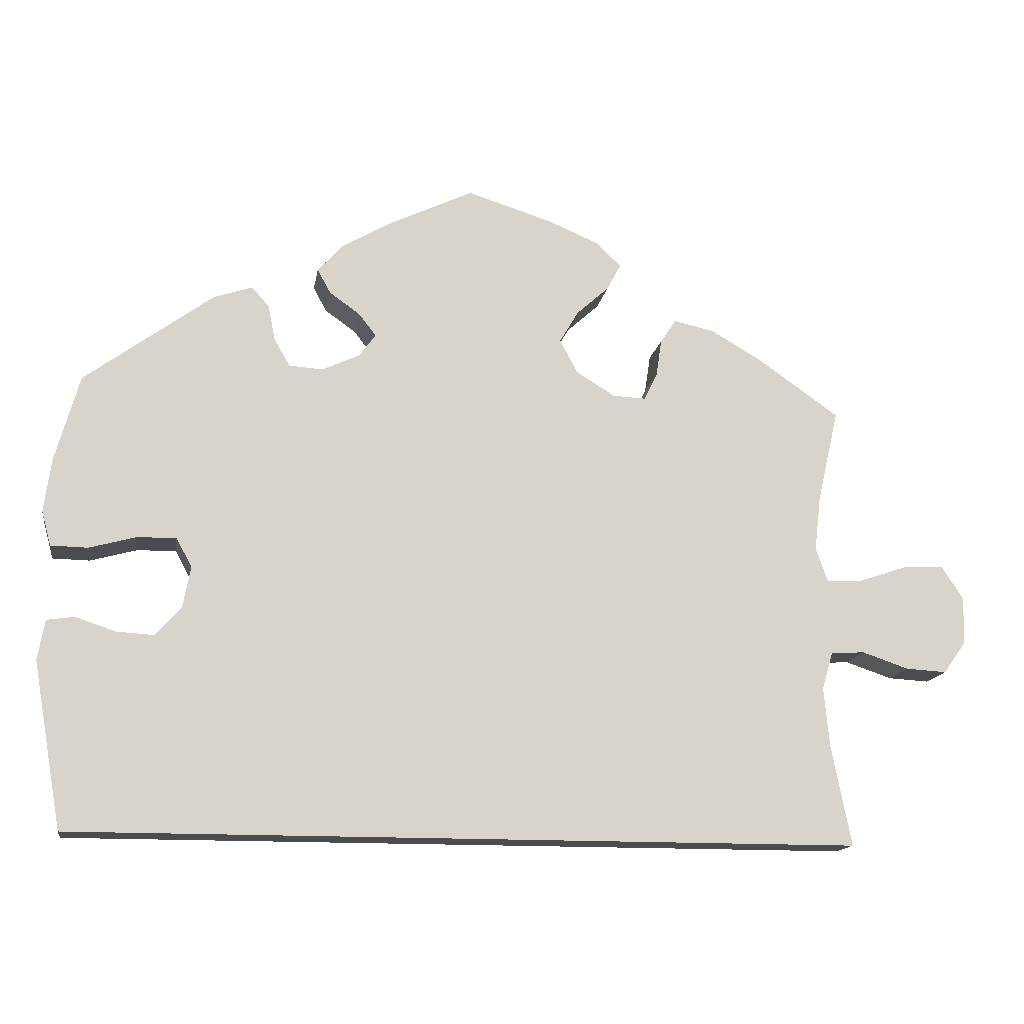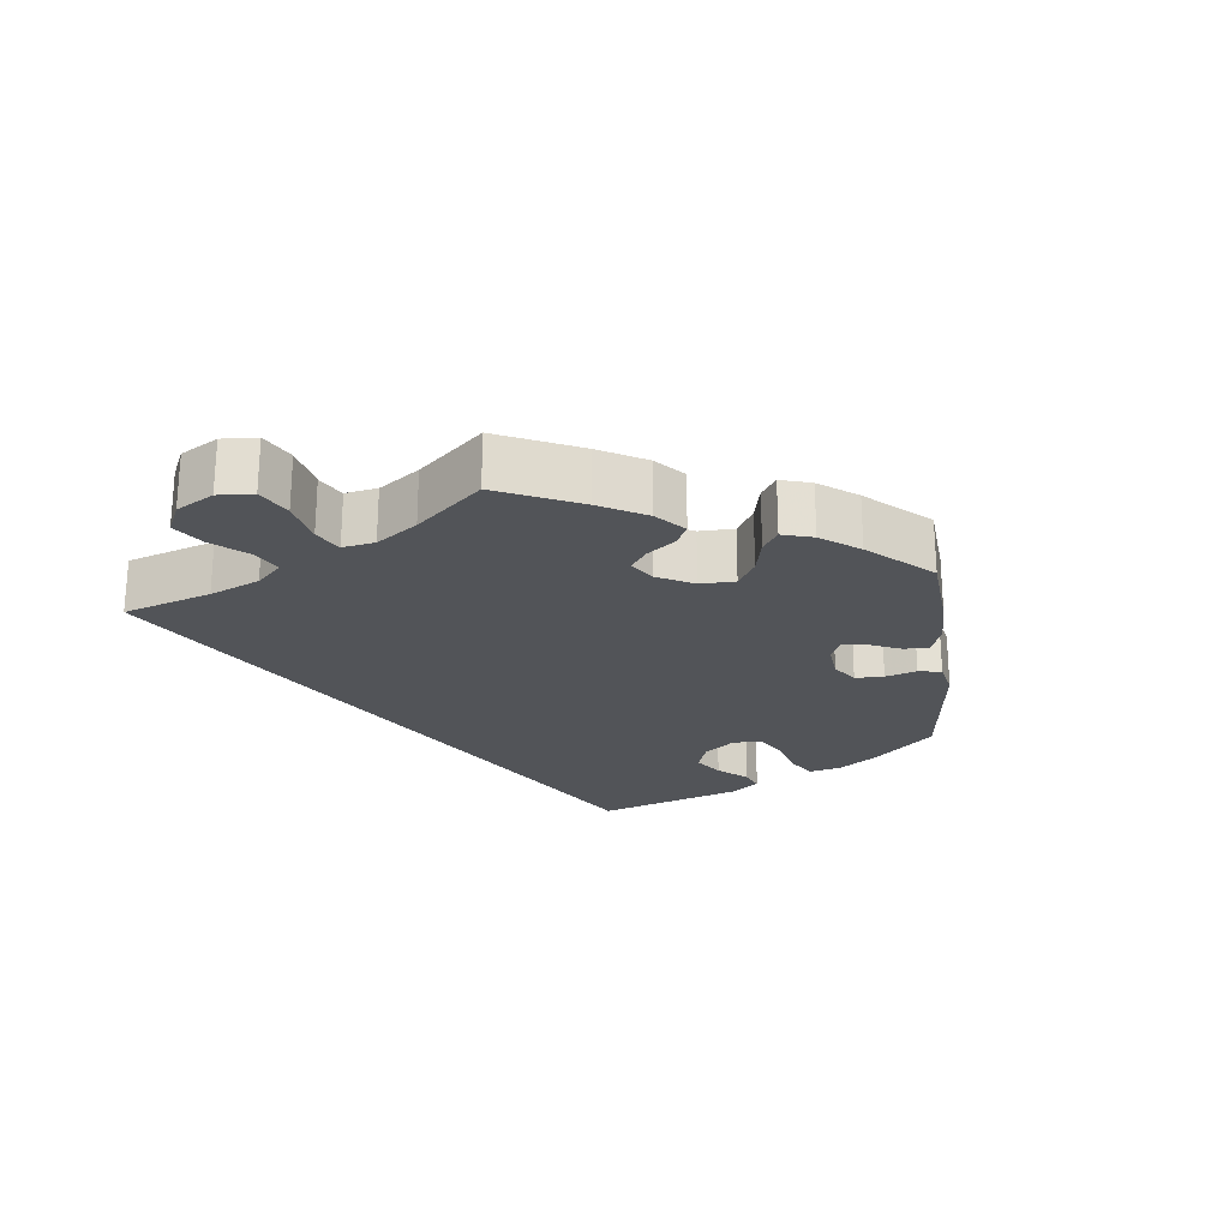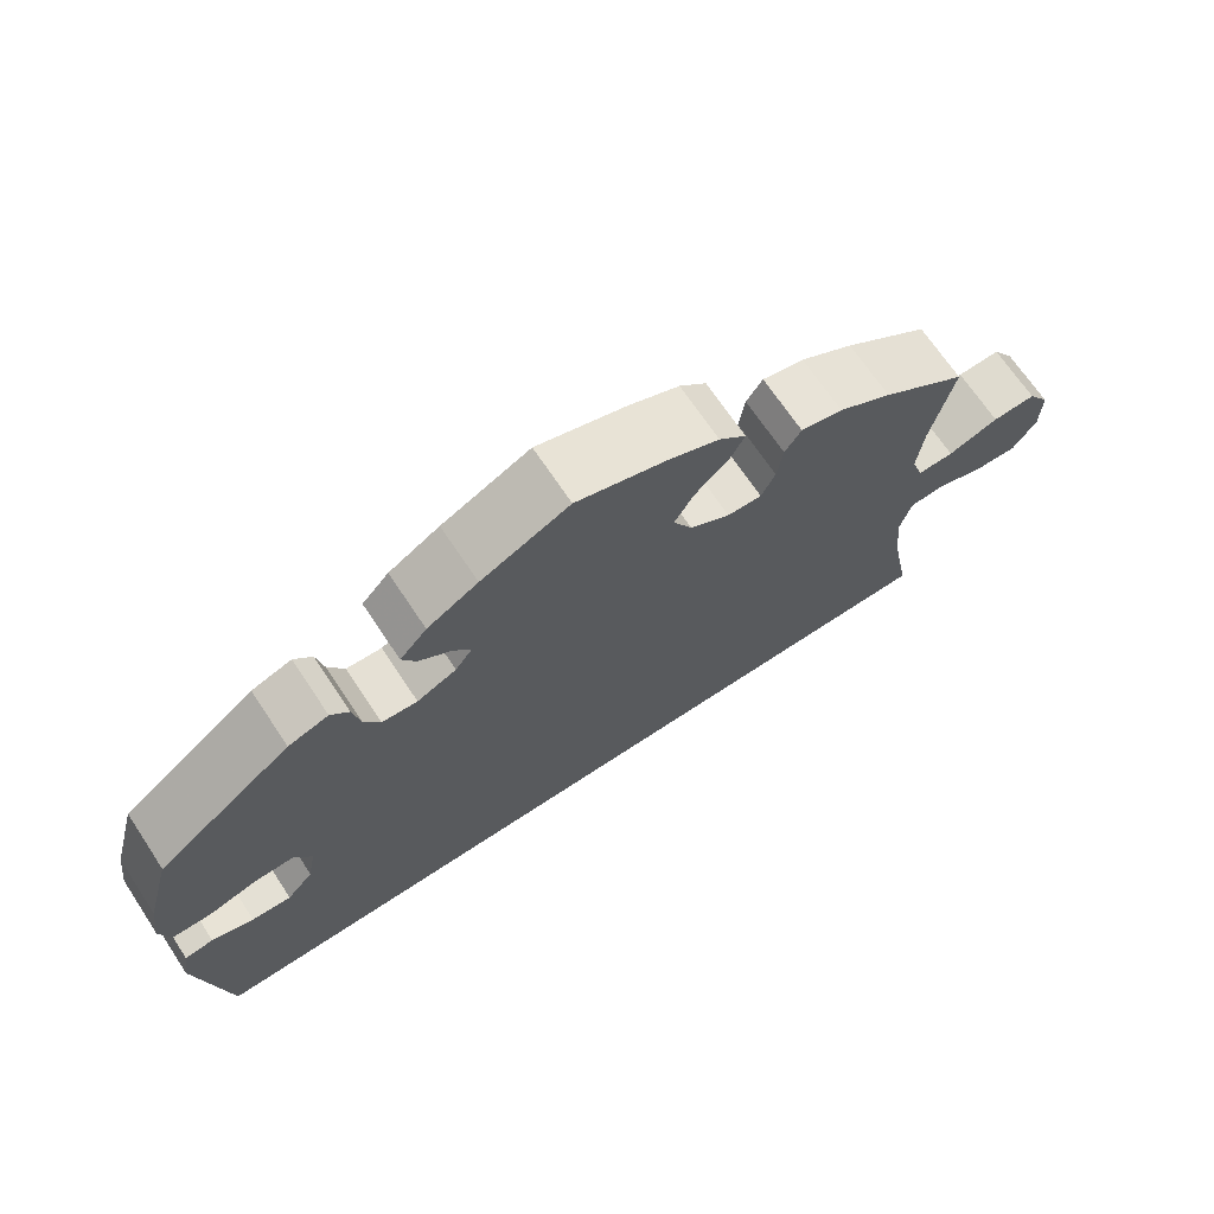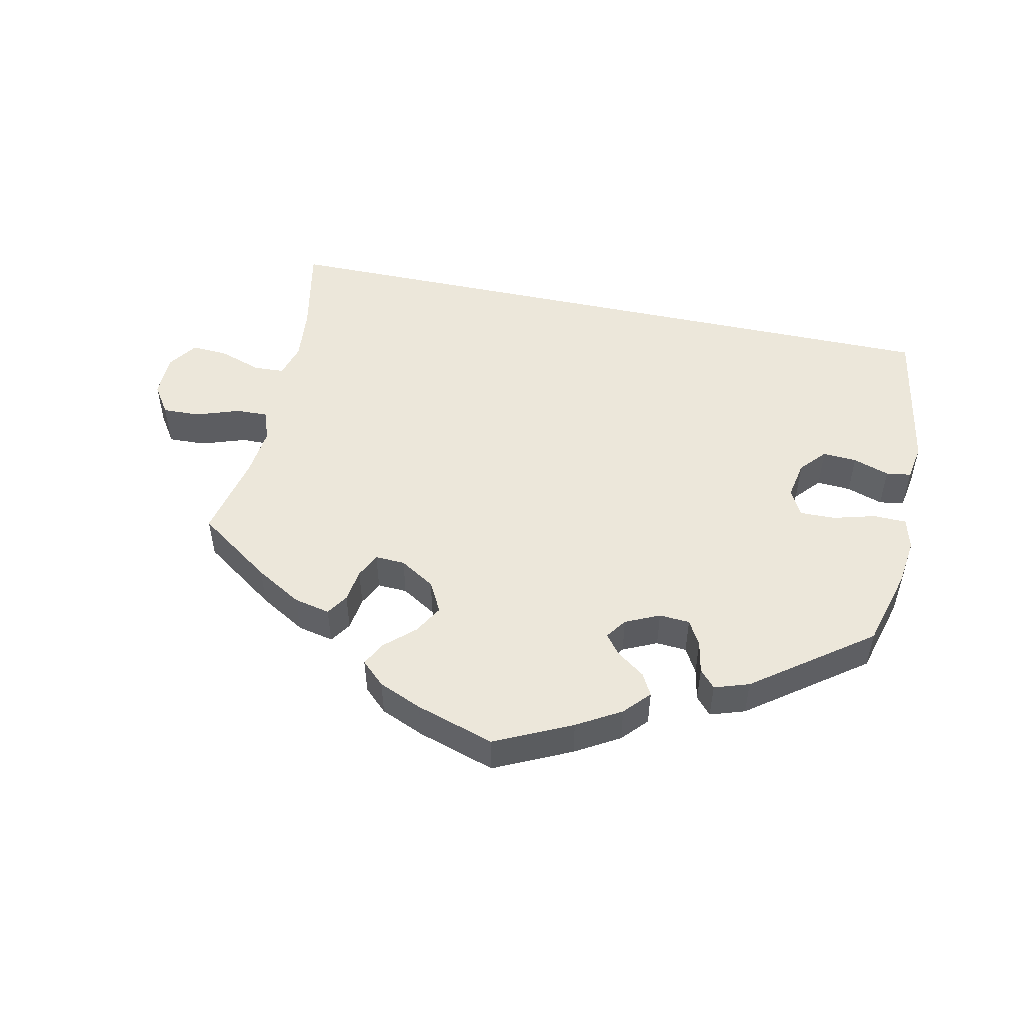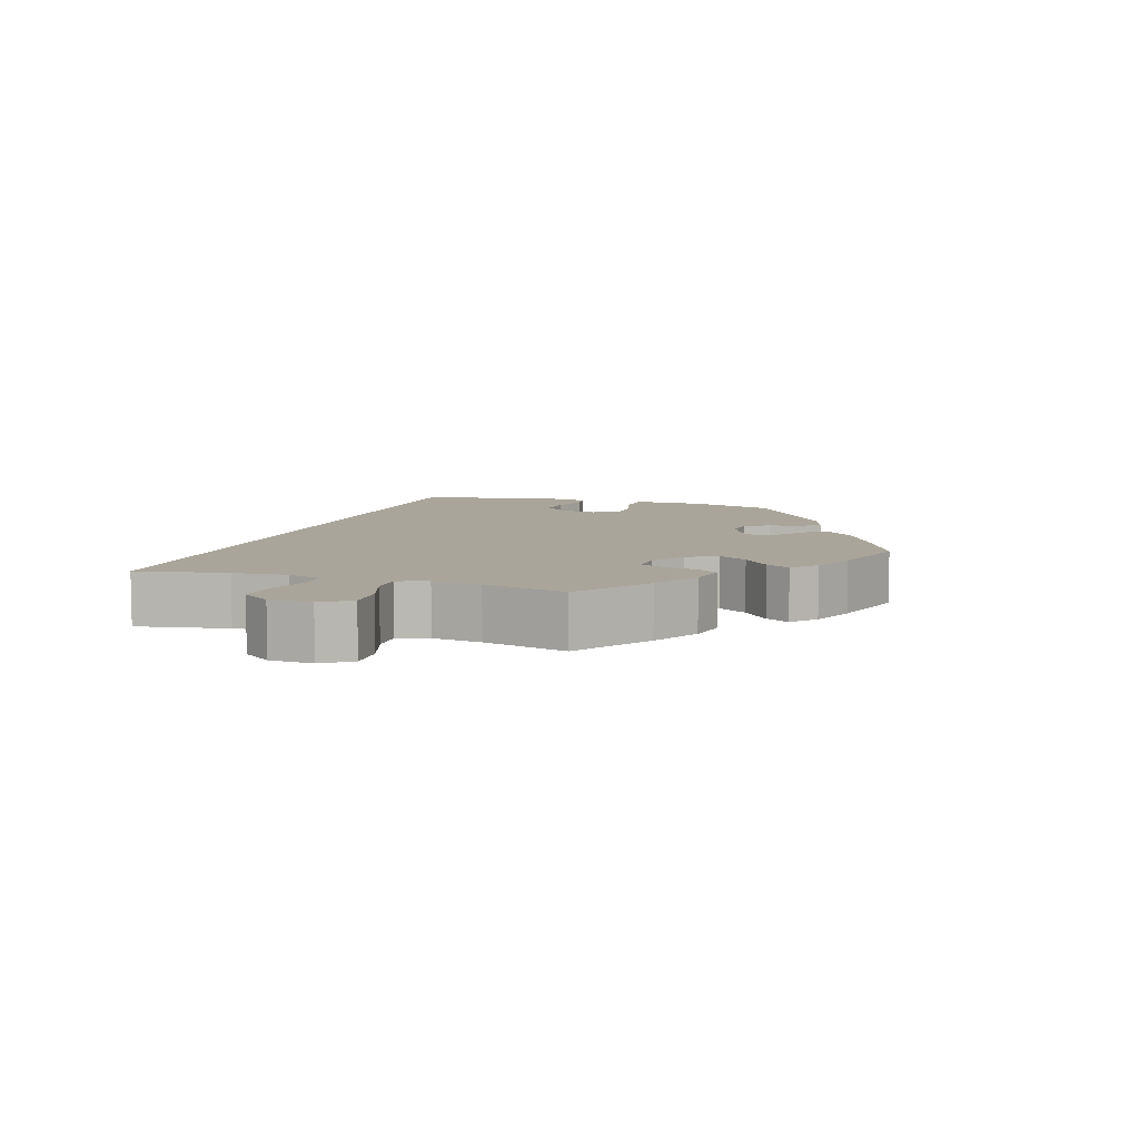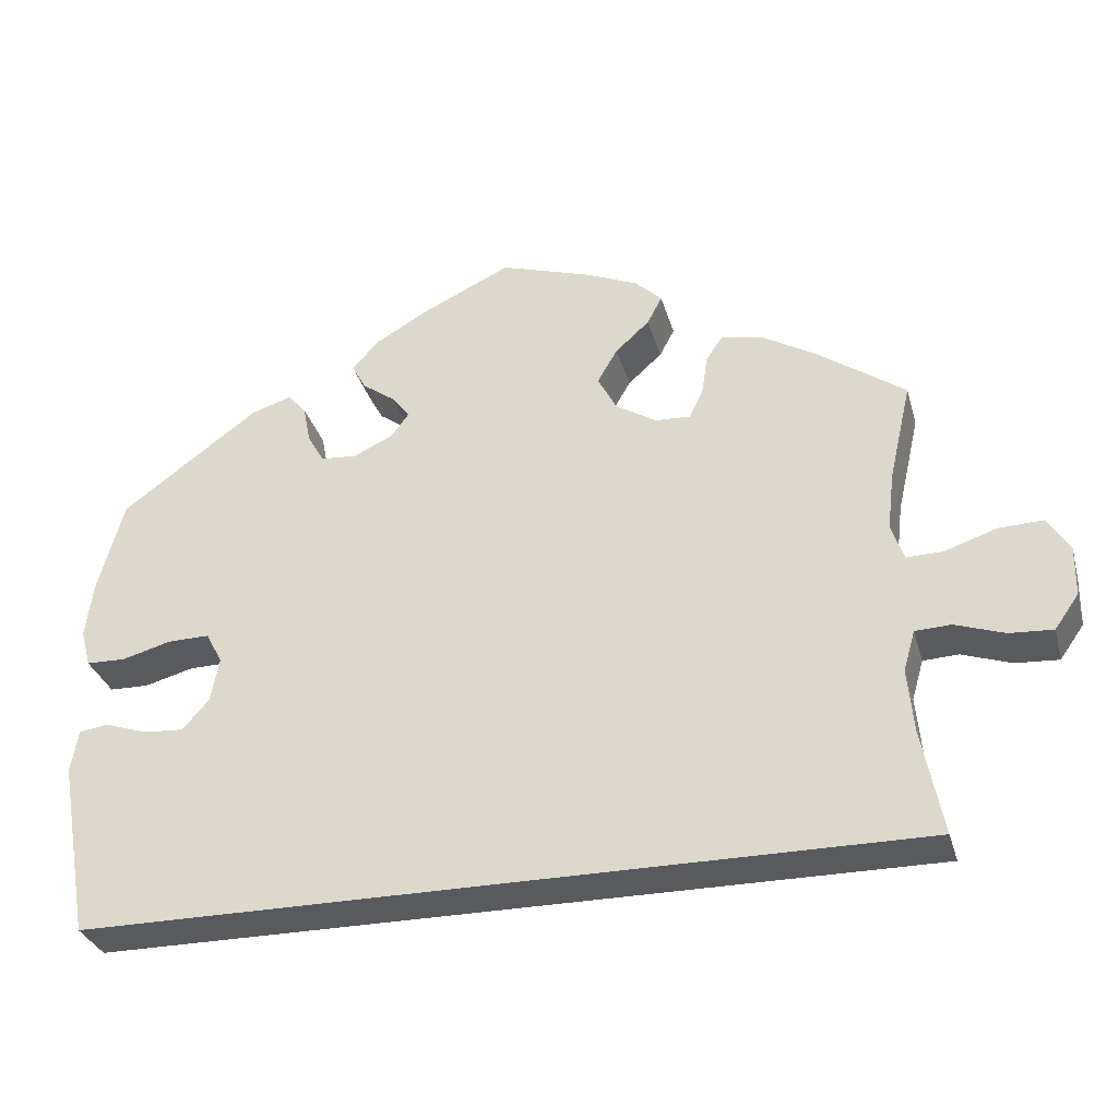
<metadata>
{"format":"obj","ext":"obj","renderer":"f3d","projection":"perspective","resolution":1024,"background":"white","views":[{"elev":-14.8,"azim":170.8,"up":"+Z"},{"elev":-22.9,"azim":-53.2,"up":"+Y"},{"elev":68.7,"azim":146.4,"up":"+Z"},{"elev":50.9,"azim":12.0,"up":"+Y"},{"elev":7.6,"azim":-71.6,"up":"+Y"},{"elev":-31.7,"azim":-165.0,"up":"+Z"}]}
</metadata>
<code>
v -0.397 0.07 0.362
v -0.332 0.07 0.4
v -0.281 0.07 0.411
v -0.261 0.07 0.381
v -0.254 0.07 0.334
v -0.237 0.07 0.299
v -0.195 0.07 0.301
v -0.146 0.07 0.331
v -0.123 0.07 0.374
v -0.147 0.07 0.415
v -0.188 0.07 0.452
v -0.206 0.07 0.486
v -0.173 0.07 0.517
v -0.112 0.07 0.543
v -0.001 0.07 0.578
v 0.107 0.07 0.527
v 0.169 0.07 0.491
v 0.202 0.07 0.455
v 0.185 0.07 0.424
v 0.146 0.07 0.396
v 0.124 0.07 0.368
v 0.145 0.07 0.339
v 0.193 0.07 0.317
v 0.236 0.07 0.32
v 0.256 0.07 0.355
v 0.265 0.07 0.4
v 0.287 0.07 0.425
v 0.336 0.07 0.409
v 0.5 0.07 0.289
v 0.531 0.07 0.178
v 0.54 0.07 0.111
v 0.528 0.07 0.067
v 0.481 0.07 0.066
v 0.422 0.07 0.082
v 0.372 0.07 0.083
v 0.352 0.07 0.046
v 0.362 0.07 -0.007
v 0.394 0.07 -0.043
v 0.442 0.07 -0.04
v 0.493 0.07 -0.023
v 0.528 0.07 -0.028
v 0.537 0.07 -0.079
v 0.5 0.07 -0.289
v -0.501 0.07 -0.289
v -0.476 0.07 -0.162
v -0.469 0.07 -0.086
v -0.483 0.07 -0.038
v -0.526 0.07 -0.036
v -0.585 0.07 -0.056
v -0.637 0.07 -0.059
v -0.666 0.07 -0.018
v -0.667 0.07 0.042
v -0.64 0.07 0.083
v -0.587 0.07 0.081
v -0.525 0.07 0.06
v -0.481 0.07 0.059
v -0.466 0.07 0.102
v -0.474 0.07 0.171
v -0.501 0.07 0.289
v -0.397 0 0.362
v -0.332 0 0.4
v -0.281 0 0.411
v -0.261 0 0.381
v -0.254 0 0.334
v -0.237 0 0.299
v -0.195 0 0.301
v -0.146 0 0.331
v -0.123 0 0.374
v -0.147 0 0.415
v -0.188 0 0.452
v -0.206 0 0.486
v -0.173 0 0.517
v -0.112 0 0.543
v -0.001 0 0.578
v 0.107 0 0.527
v 0.169 0 0.491
v 0.202 0 0.455
v 0.185 0 0.424
v 0.146 0 0.396
v 0.124 0 0.368
v 0.145 0 0.339
v 0.193 0 0.317
v 0.236 0 0.32
v 0.256 0 0.355
v 0.265 0 0.4
v 0.287 0 0.425
v 0.336 0 0.409
v 0.5 0 0.289
v 0.531 0 0.178
v 0.54 0 0.111
v 0.528 0 0.067
v 0.481 0 0.066
v 0.422 0 0.082
v 0.372 0 0.083
v 0.352 0 0.046
v 0.362 0 -0.007
v 0.394 0 -0.043
v 0.442 0 -0.04
v 0.493 0 -0.023
v 0.528 0 -0.028
v 0.537 0 -0.079
v 0.5 0 -0.289
v -0.501 0 -0.289
v -0.476 0 -0.162
v -0.469 0 -0.086
v -0.483 0 -0.038
v -0.526 0 -0.036
v -0.585 0 -0.056
v -0.637 0 -0.059
v -0.666 0 -0.018
v -0.667 0 0.042
v -0.64 0 0.083
v -0.587 0 0.081
v -0.525 0 0.06
v -0.481 0 0.059
v -0.466 0 0.102
v -0.474 0 0.171
v -0.501 0 0.289
f 58 59 1 2
f 57 58 2 3
f 56 57 3 4
f 52 53 54 55
f 52 55 56
f 51 52 56
f 48 49 50 51
f 47 48 51 56
f 46 47 56 4
f 42 43 44 45
f 39 40 41 42
f 38 39 42 45
f 37 38 45 46
f 31 32 33 34
f 31 34 35
f 30 31 35
f 29 30 35
f 28 29 35
f 25 26 27 28
f 24 25 28 35
f 23 24 35 36
f 17 18 19 20
f 17 20 21
f 16 17 21
f 15 16 21
f 14 15 21
f 13 14 21 22
f 10 11 12 13
f 9 10 13 22
f 46 4 5
f 46 5 6
f 37 46 6 7
f 36 37 7 8
f 22 23 36
f 8 9 22 36
f 61 60 118 117
f 62 61 117 116
f 63 62 116 115
f 114 113 112 111
f 115 114 111
f 115 111 110
f 110 109 108 107
f 115 110 107 106
f 63 115 106 105
f 104 103 102 101
f 101 100 99 98
f 104 101 98 97
f 105 104 97 96
f 93 92 91 90
f 94 93 90
f 94 90 89
f 94 89 88
f 94 88 87
f 87 86 85 84
f 94 87 84 83
f 95 94 83 82
f 79 78 77 76
f 80 79 76
f 80 76 75
f 80 75 74
f 80 74 73
f 81 80 73 72
f 72 71 70 69
f 81 72 69 68
f 64 63 105
f 65 64 105
f 66 65 105 96
f 67 66 96 95
f 95 82 81
f 95 81 68 67
f 1 60 61 2
f 2 61 62 3
f 3 62 63 4
f 4 63 64 5
f 5 64 65 6
f 6 65 66 7
f 7 66 67 8
f 8 67 68 9
f 9 68 69 10
f 10 69 70 11
f 11 70 71 12
f 12 71 72 13
f 13 72 73 14
f 14 73 74 15
f 15 74 75 16
f 16 75 76 17
f 17 76 77 18
f 18 77 78 19
f 19 78 79 20
f 20 79 80 21
f 21 80 81 22
f 22 81 82 23
f 23 82 83 24
f 24 83 84 25
f 25 84 85 26
f 26 85 86 27
f 27 86 87 28
f 28 87 88 29
f 29 88 89 30
f 30 89 90 31
f 31 90 91 32
f 32 91 92 33
f 33 92 93 34
f 34 93 94 35
f 35 94 95 36
f 36 95 96 37
f 37 96 97 38
f 38 97 98 39
f 39 98 99 40
f 40 99 100 41
f 41 100 101 42
f 42 101 102 43
f 43 102 103 44
f 44 103 104 45
f 45 104 105 46
f 46 105 106 47
f 47 106 107 48
f 48 107 108 49
f 49 108 109 50
f 50 109 110 51
f 51 110 111 52
f 52 111 112 53
f 53 112 113 54
f 54 113 114 55
f 55 114 115 56
f 56 115 116 57
f 57 116 117 58
f 58 117 118 59
f 59 118 60 1

</code>
